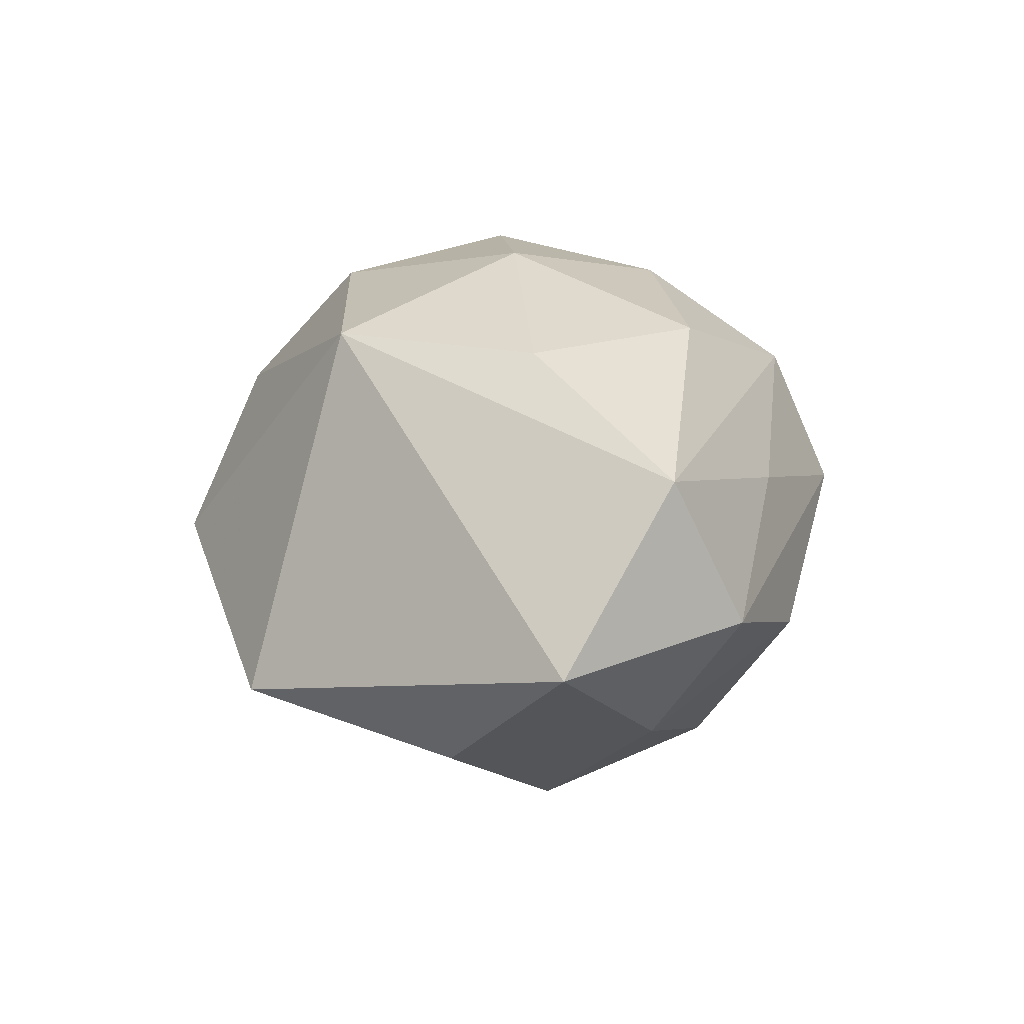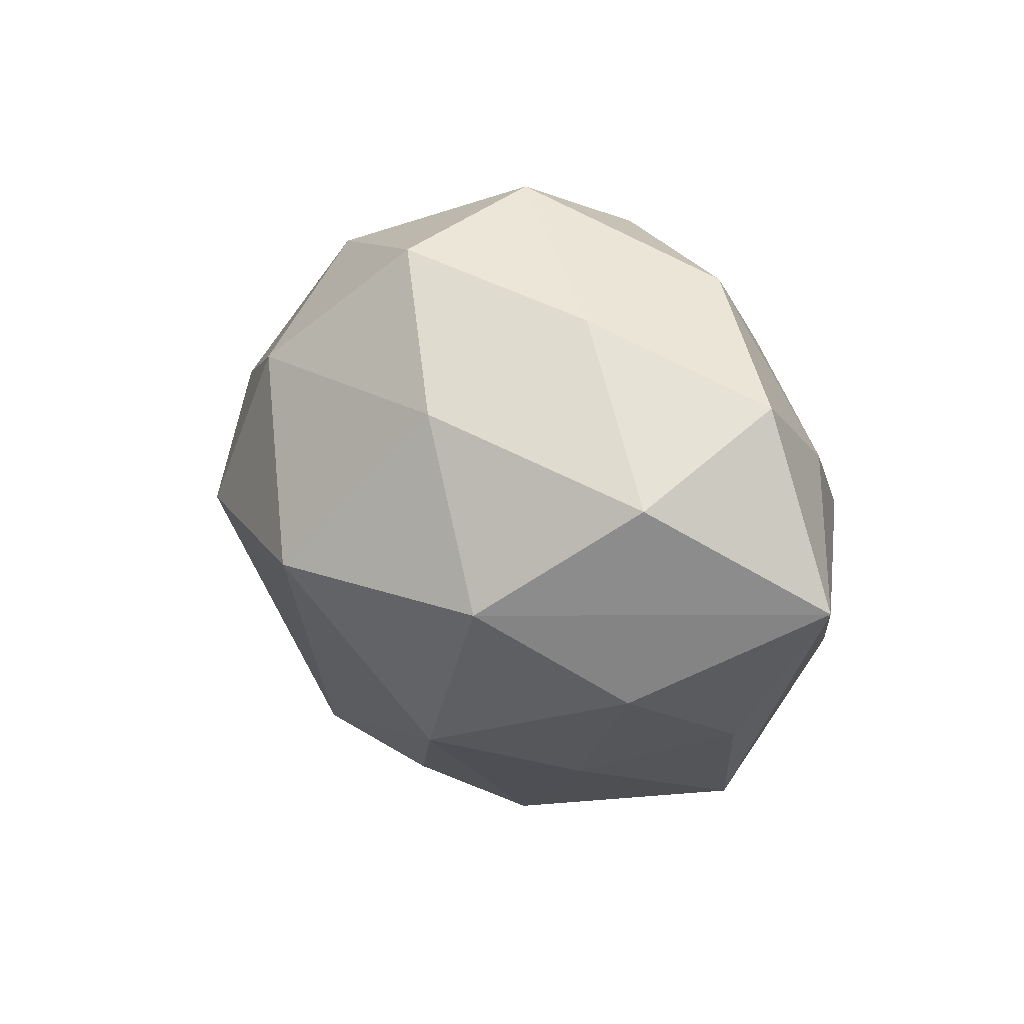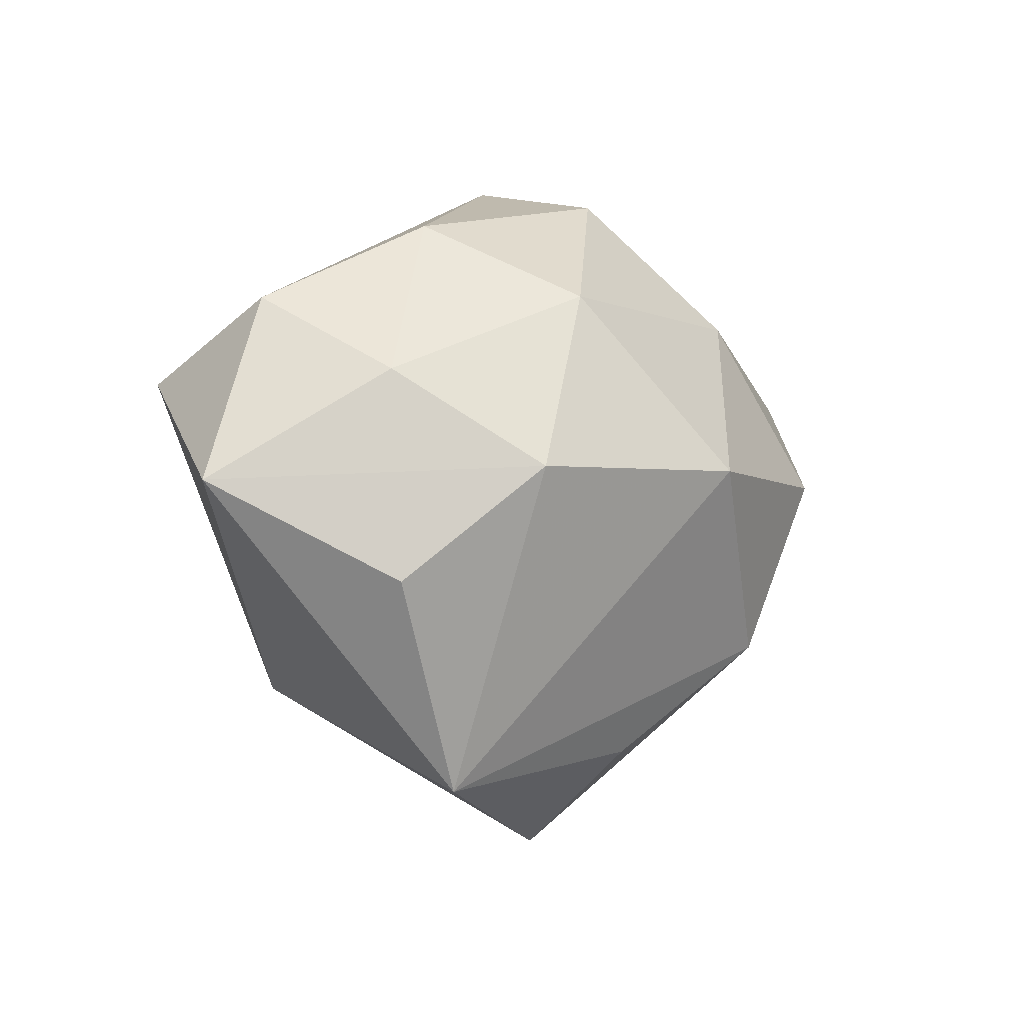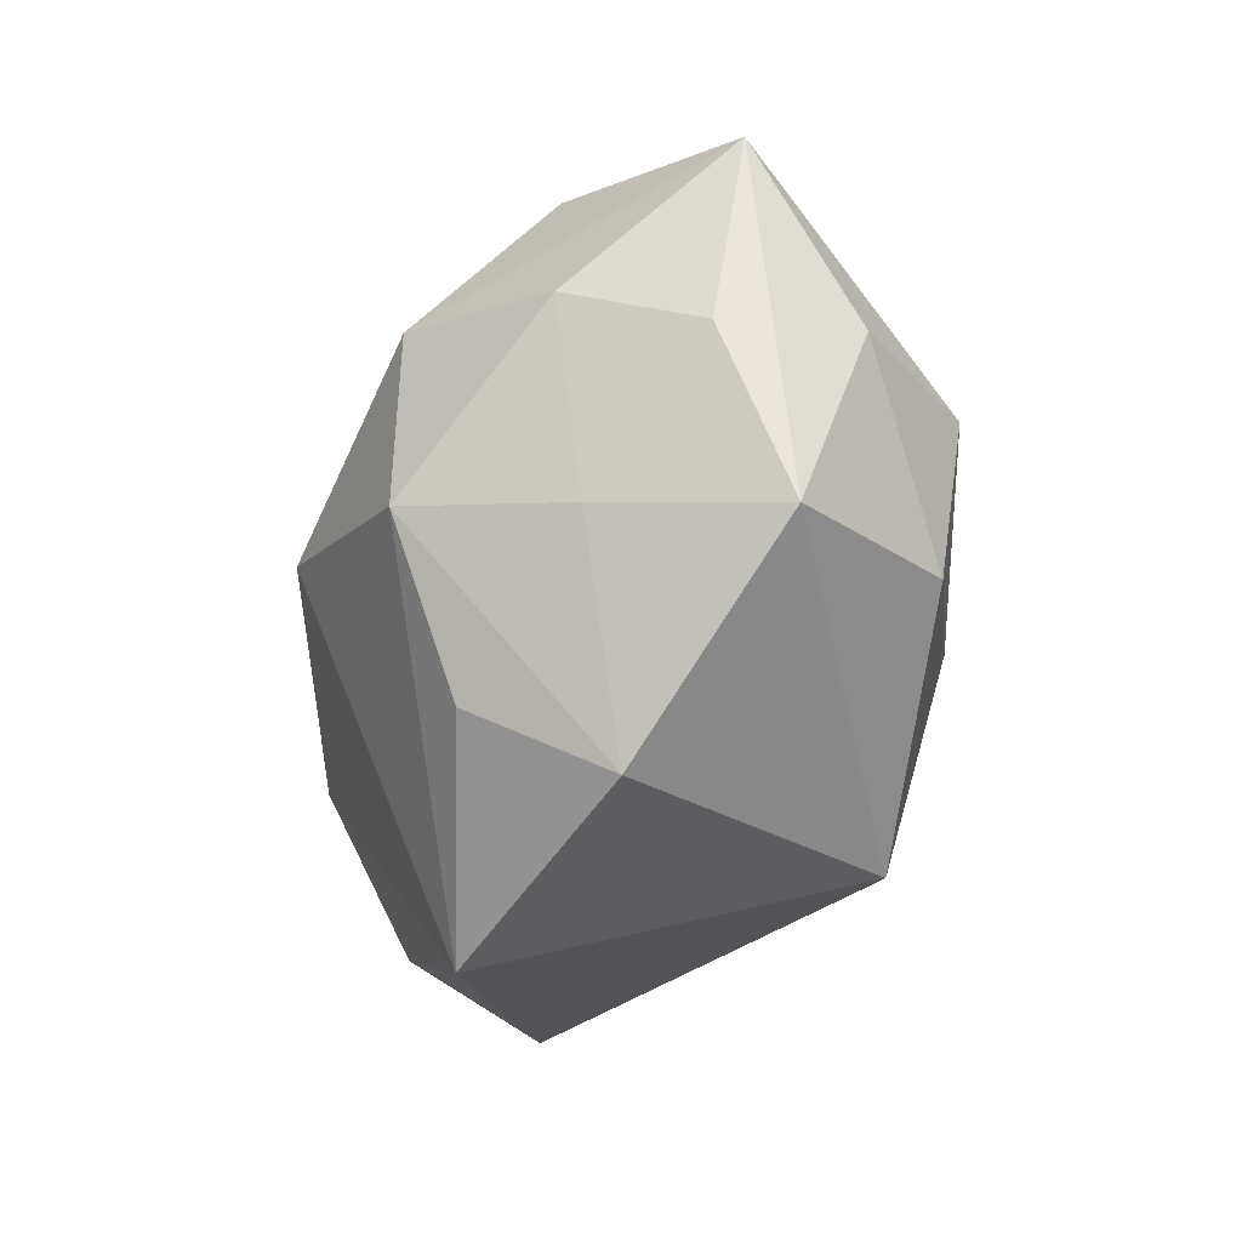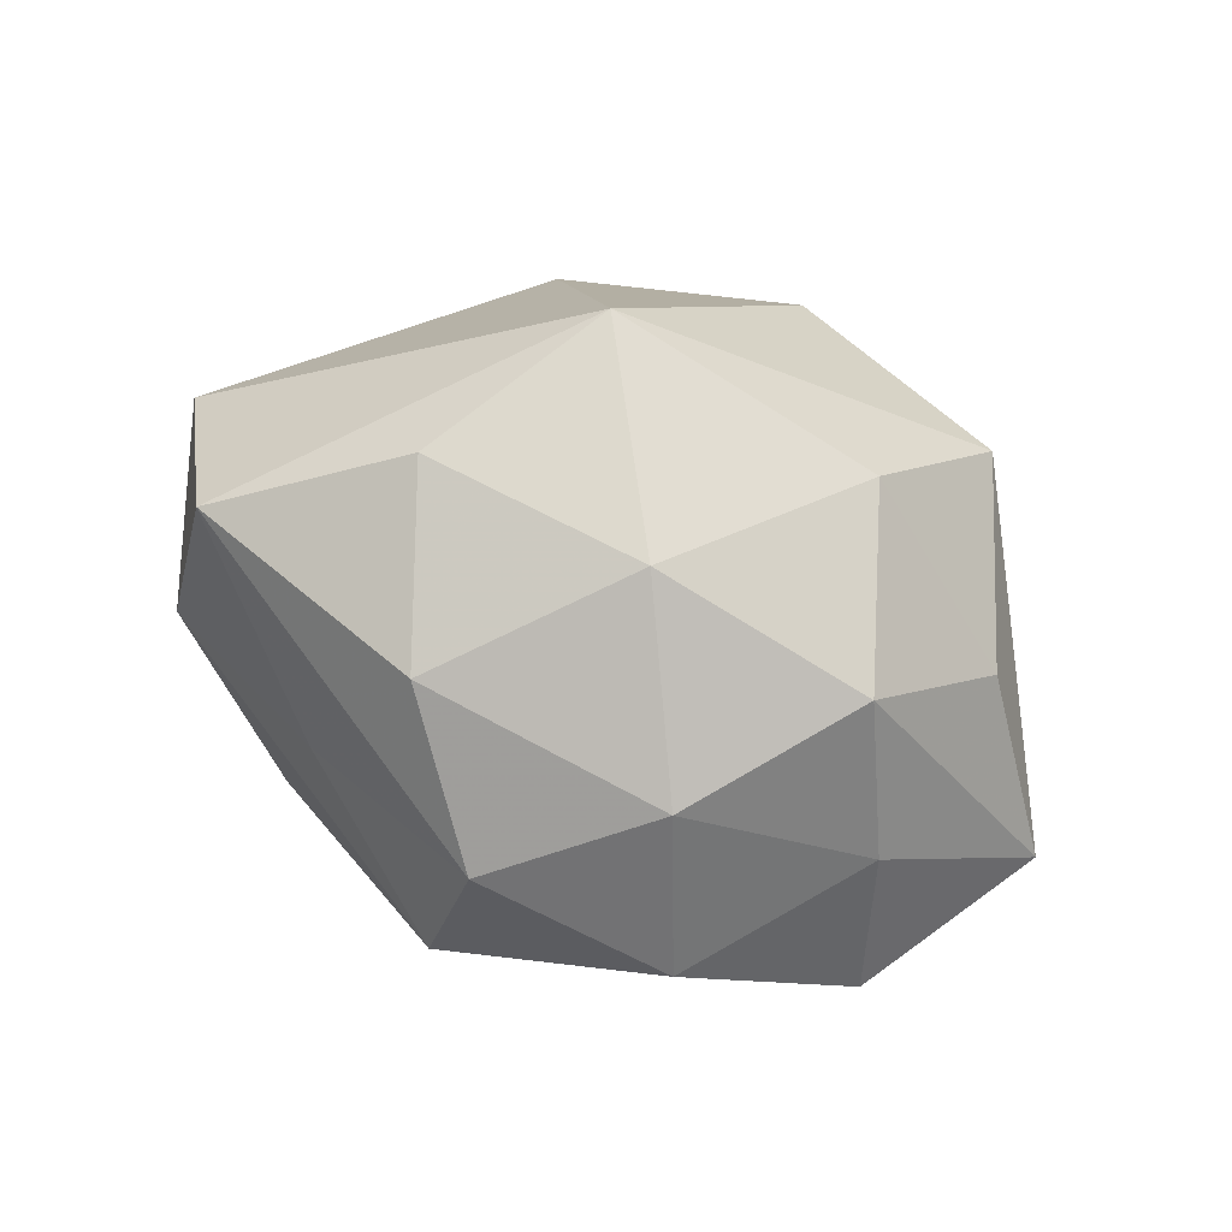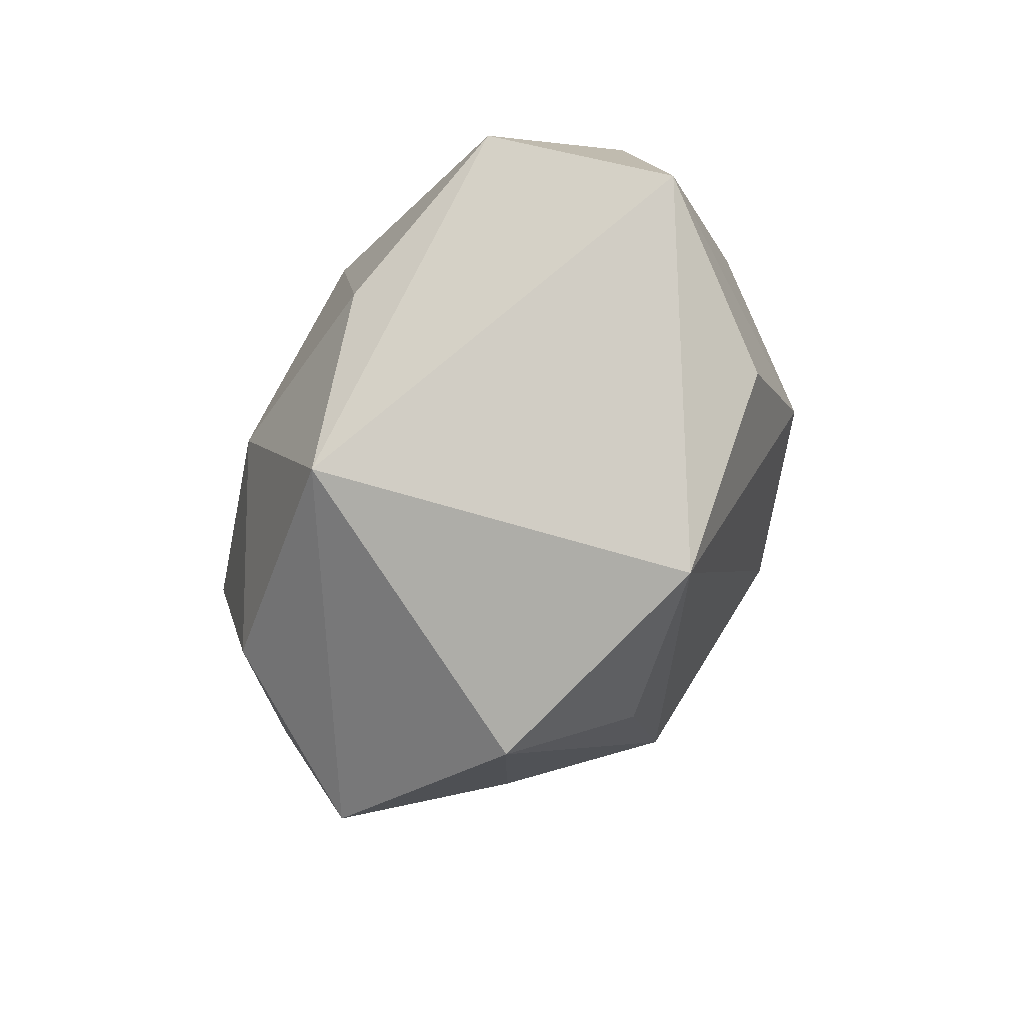
<metadata>
{"format":"obj","ext":"obj","renderer":"f3d","projection":"perspective","resolution":1024,"background":"white","views":[{"elev":25.0,"azim":82.8,"up":"+Z"},{"elev":23.0,"azim":-133.3,"up":"+Y"},{"elev":-6.4,"azim":126.7,"up":"+Y"},{"elev":-66.2,"azim":-104.0,"up":"+Y"},{"elev":77.6,"azim":-153.8,"up":"+Z"},{"elev":-52.6,"azim":65.4,"up":"+Y"}]}
</metadata>
<code>
v 0.0472 -0.001927 0.001881
v -0.01757 0.02756 -0.007464
v -0.04693 0.002298 -0.001741
v 0.02547 -0.0003203 -0.02452
v 0.01128 0.01718 0.02509
v 0.001478 0.03635 0.001918
v 0.01907 0.02498 0.01008
v -0.02619 -0.03021 0.007199
v -0.03292 0.01149 0.0126
v -0.02181 0.001828 -0.02743
v -0.01232 -0.01695 -0.02528
v -0.01941 -0.02385 -0.009694
v 0.002917 0.0321 -0.0141
v 0.003006 0.00086 -0.03237
v -0.02062 0.02912 0.009401
v -0.01465 0.01759 0.02303
v -0.03524 -0.01582 -0.002164
v 0.03831 0.01807 0.00251
v 0.0349 -0.01206 -0.01362
v 0.01051 -0.02112 0.02593
v 0.02263 -0.03286 -0.01066
v -0.01791 -0.01844 0.02311
v -0.03216 -0.008499 -0.01542
v -0.003598 -0.0003788 0.02956
v -0.03548 -0.009154 0.01206
v -0.002522 -0.03864 -0.001964
v -0.0004487 0.02999 0.01664
v 0.01992 -0.00133 0.02625
v -0.034 0.01357 -0.01572
v -0.0004511 -0.02861 -0.01601
v 0.03467 0.009601 -0.012
v -0.01019 0.01918 -0.02297
v 0.01679 0.01863 -0.02273
v 0.03737 0.0106 0.01849
v -0.03686 0.0213 -0.0003887
v 0.02253 0.02738 -0.006338
v -0.02615 0.0007391 0.02441
f 18 1 31
f 19 1 21
f 20 26 21
f 21 1 20
f 14 21 11
f 11 10 14
f 32 33 14
f 14 10 32
f 34 1 18
f 20 1 34
f 16 24 5
f 36 6 18
f 18 31 36
f 36 31 33
f 15 6 2
f 26 11 30
f 30 21 26
f 11 21 30
f 4 14 33
f 33 31 4
f 19 21 4
f 21 14 4
f 4 1 19
f 4 31 1
f 5 34 27
f 27 6 15
f 15 16 27
f 27 16 5
f 5 24 28
f 28 34 5
f 28 24 20
f 20 34 28
f 13 36 33
f 6 36 13
f 13 33 32
f 13 2 6
f 8 26 20
f 23 10 11
f 23 3 10
f 9 16 15
f 32 10 29
f 10 3 29
f 29 13 32
f 2 13 29
f 7 34 18
f 7 27 34
f 18 6 7
f 6 27 7
f 20 24 22
f 22 8 20
f 12 23 11
f 12 11 26
f 26 8 12
f 17 8 3
f 3 23 17
f 17 12 8
f 23 12 17
f 15 2 35
f 2 29 35
f 35 29 3
f 35 9 15
f 3 9 35
f 24 16 37
f 37 22 24
f 16 9 37
f 37 9 3
f 3 8 25
f 25 37 3
f 8 22 25
f 22 37 25

</code>
